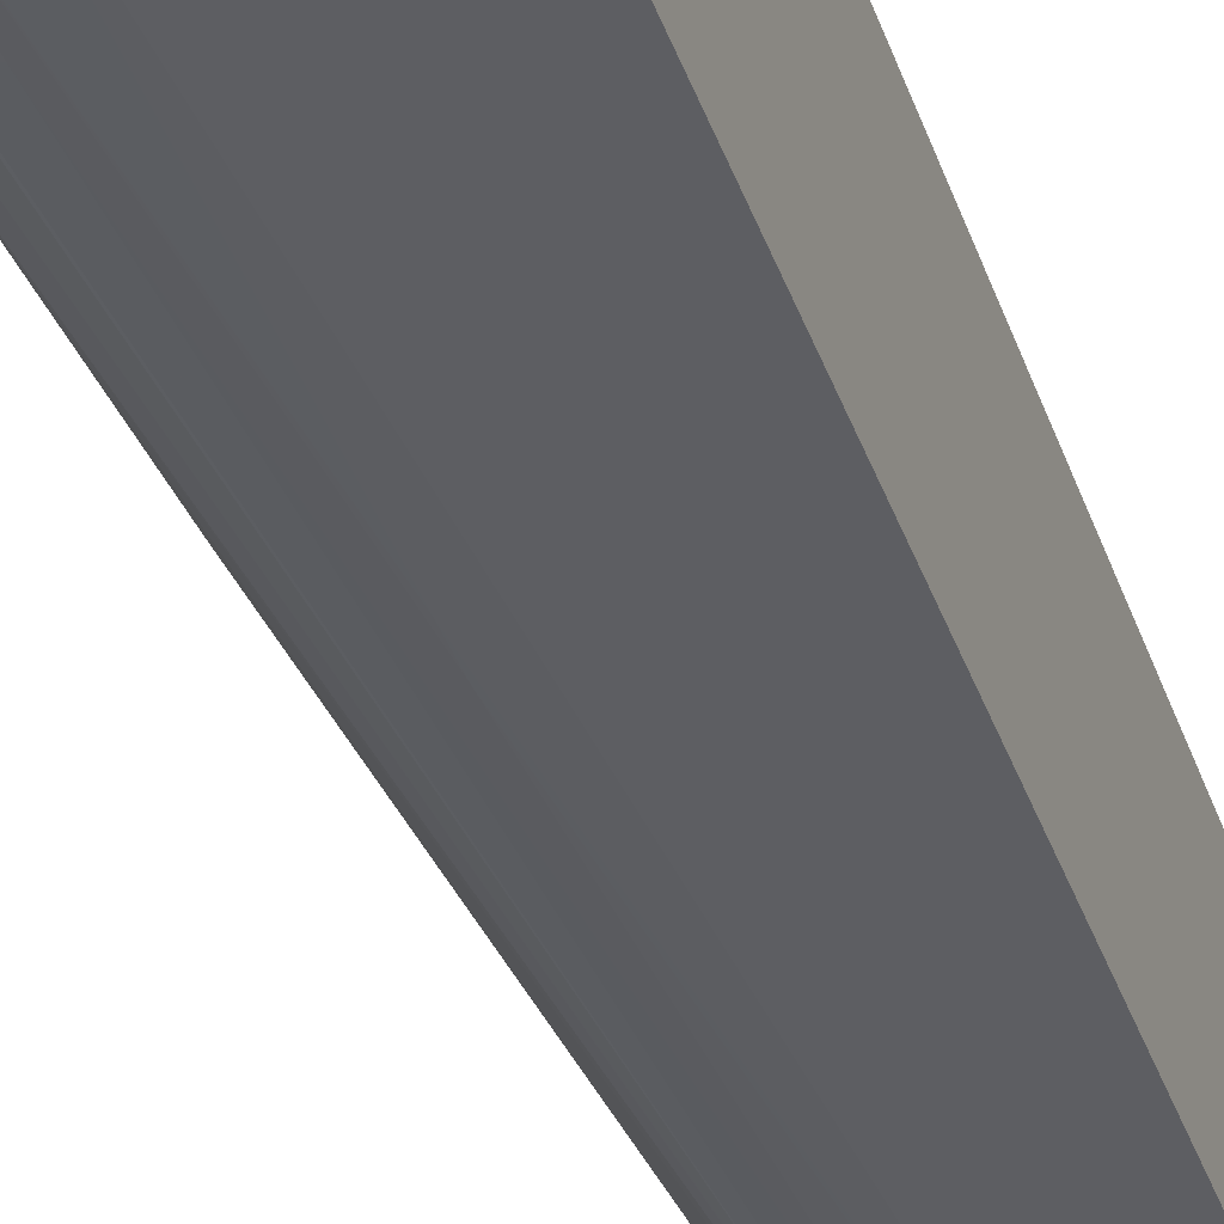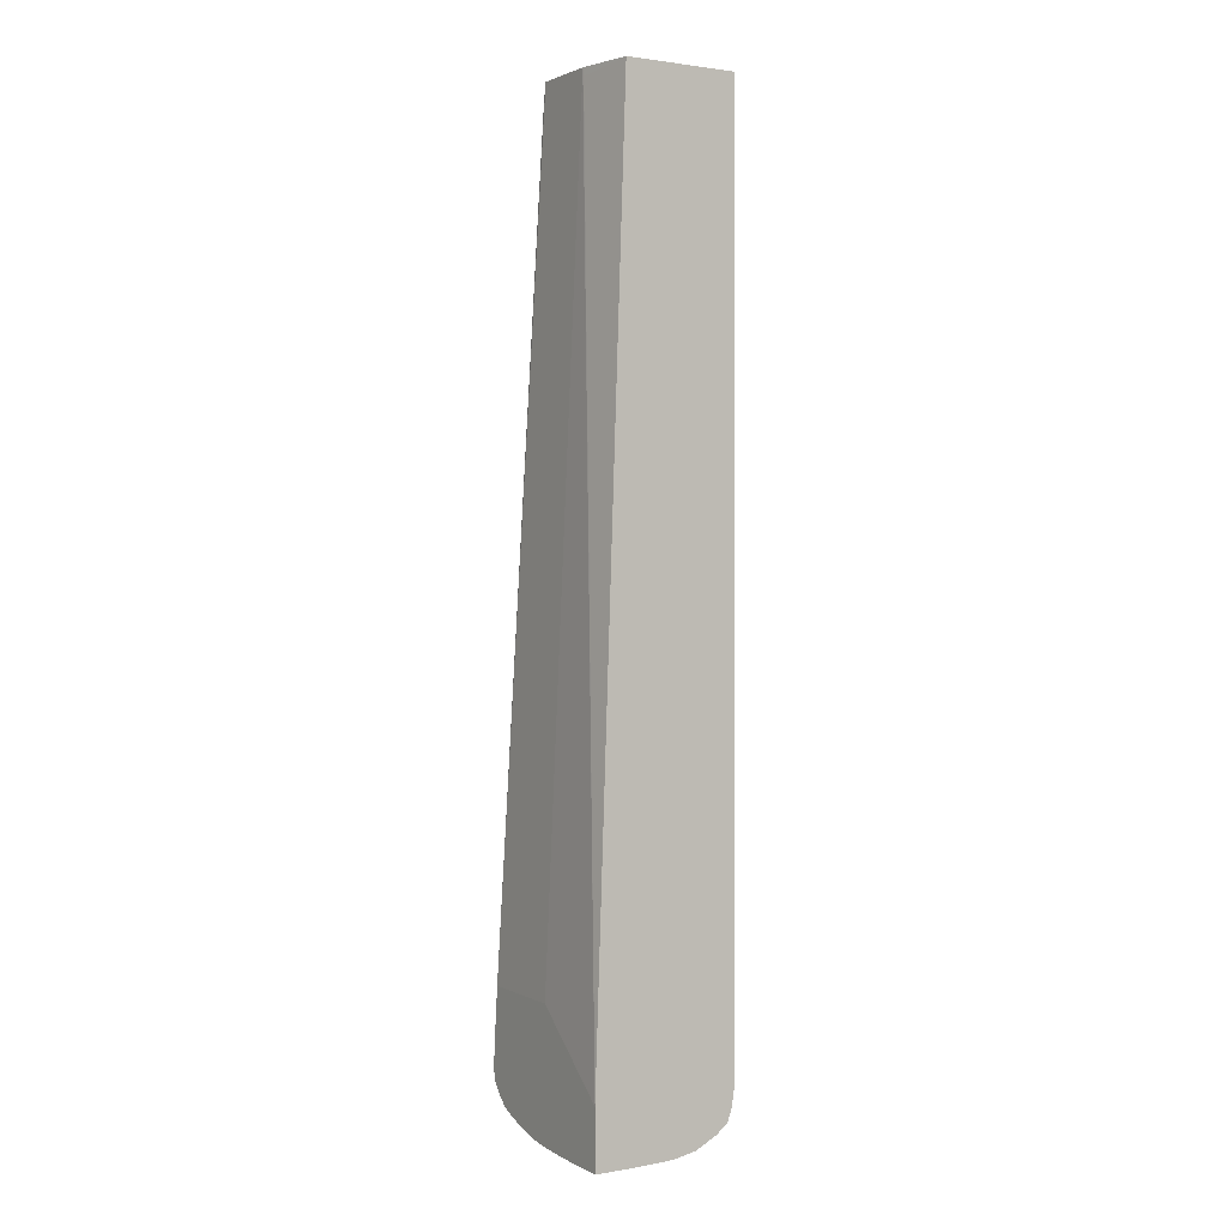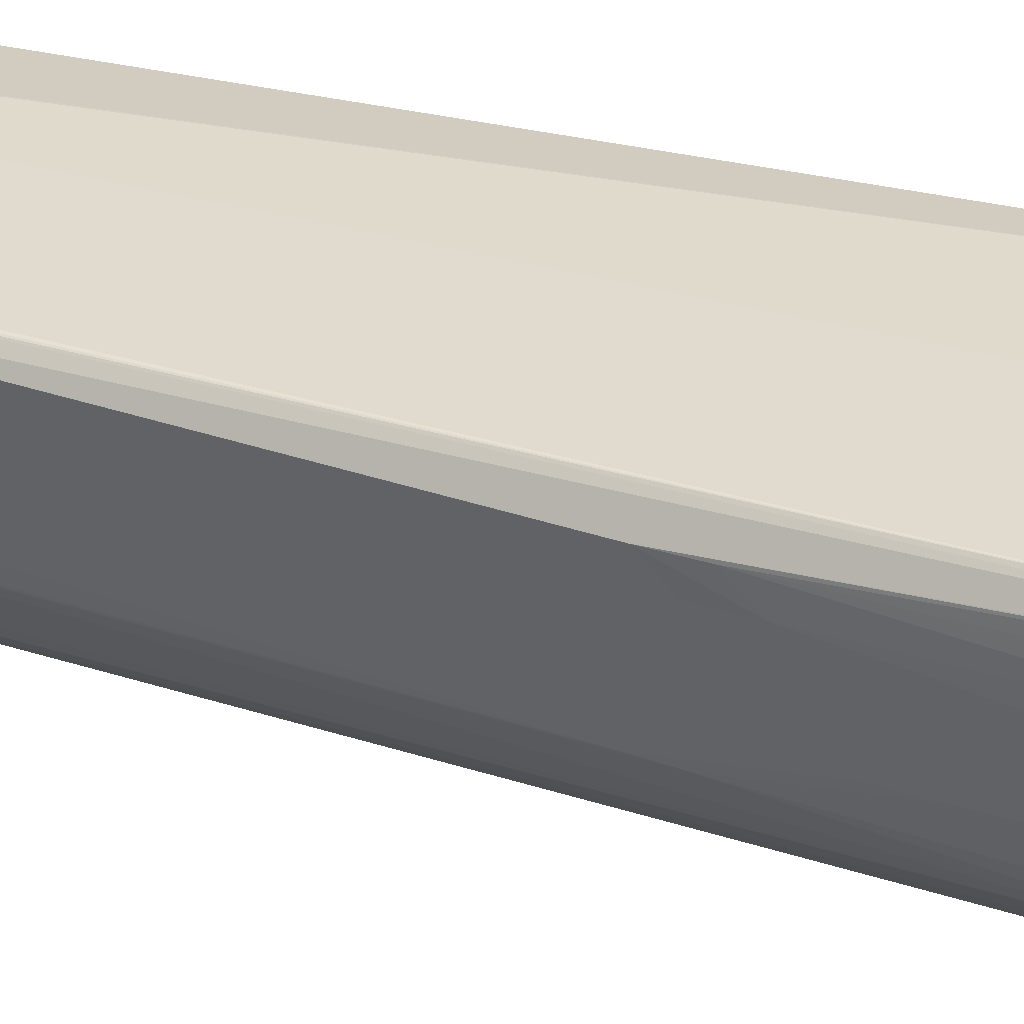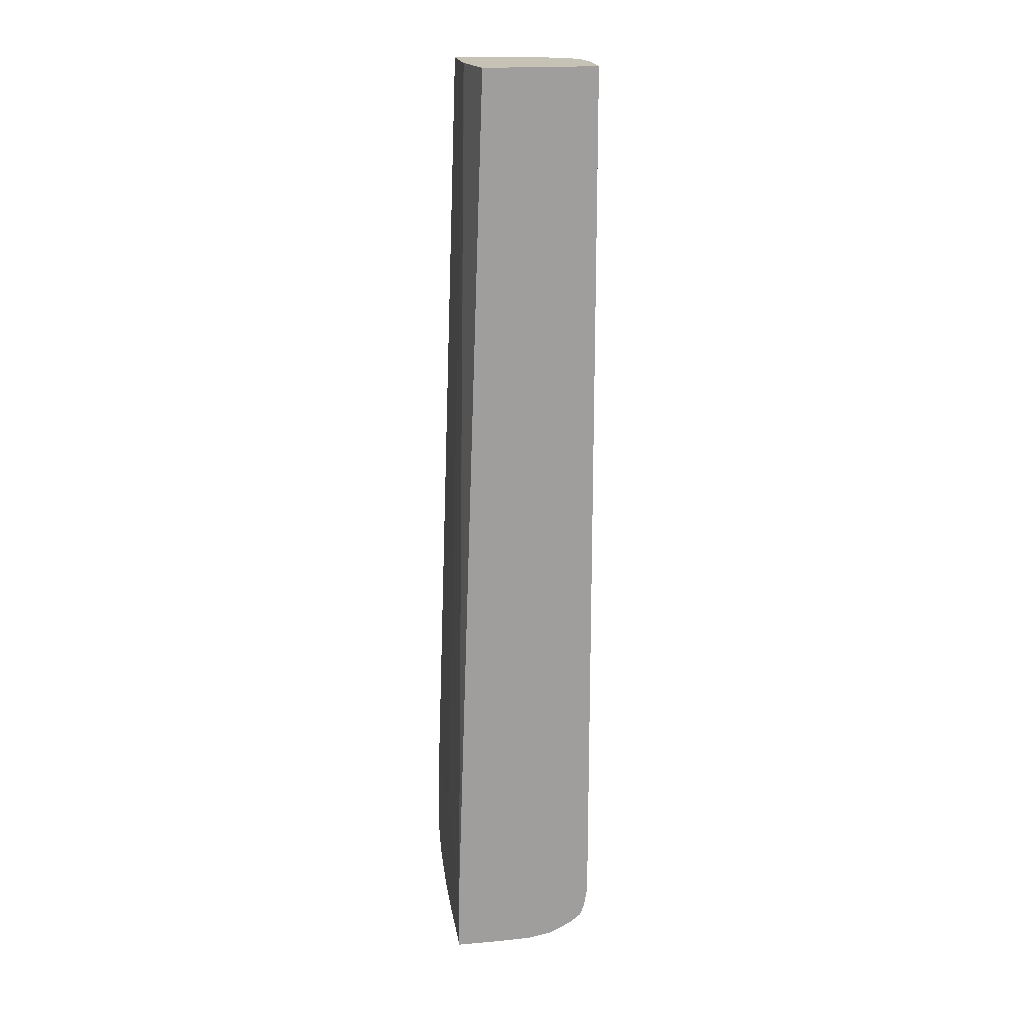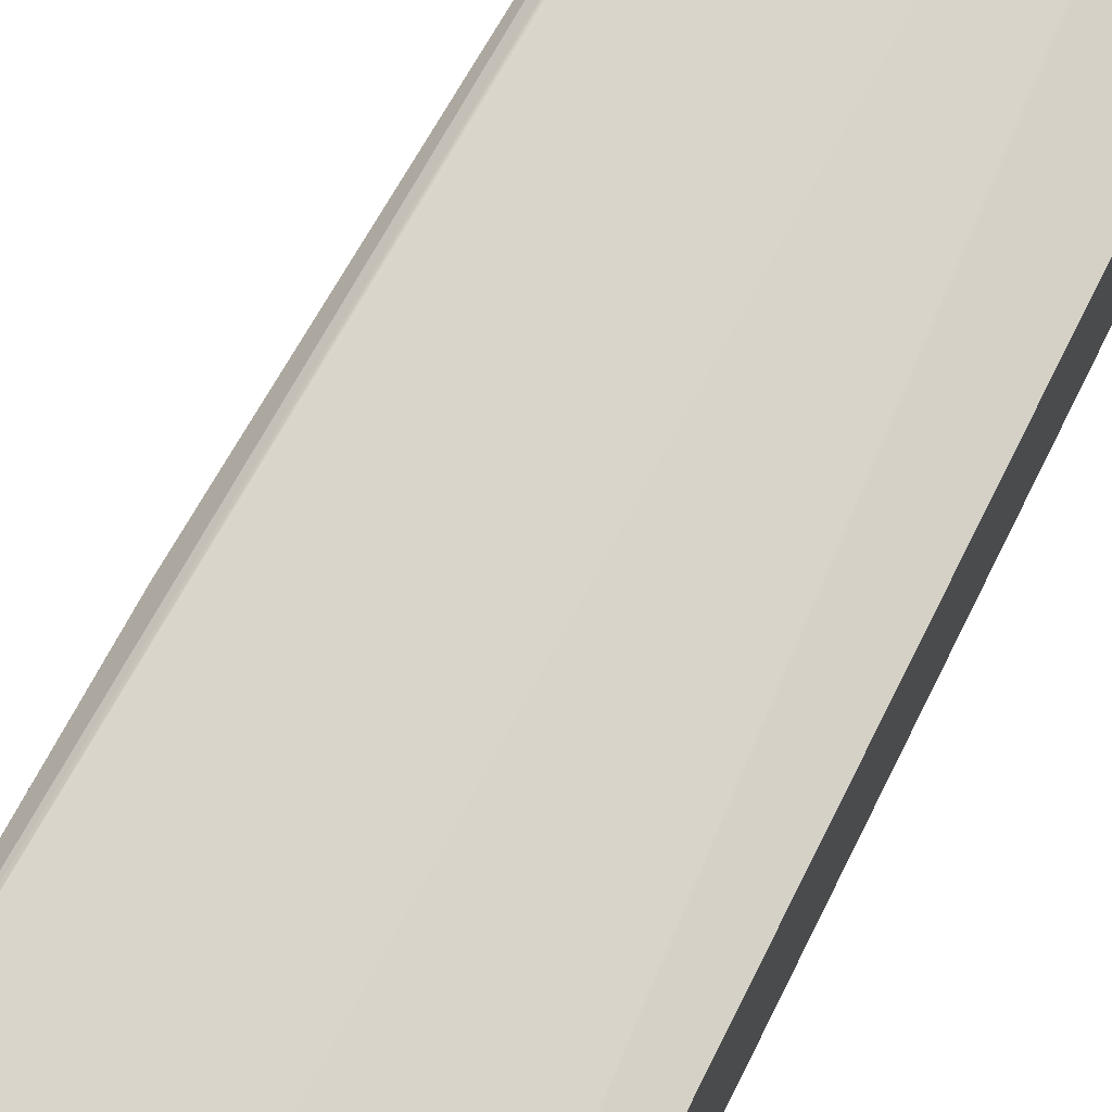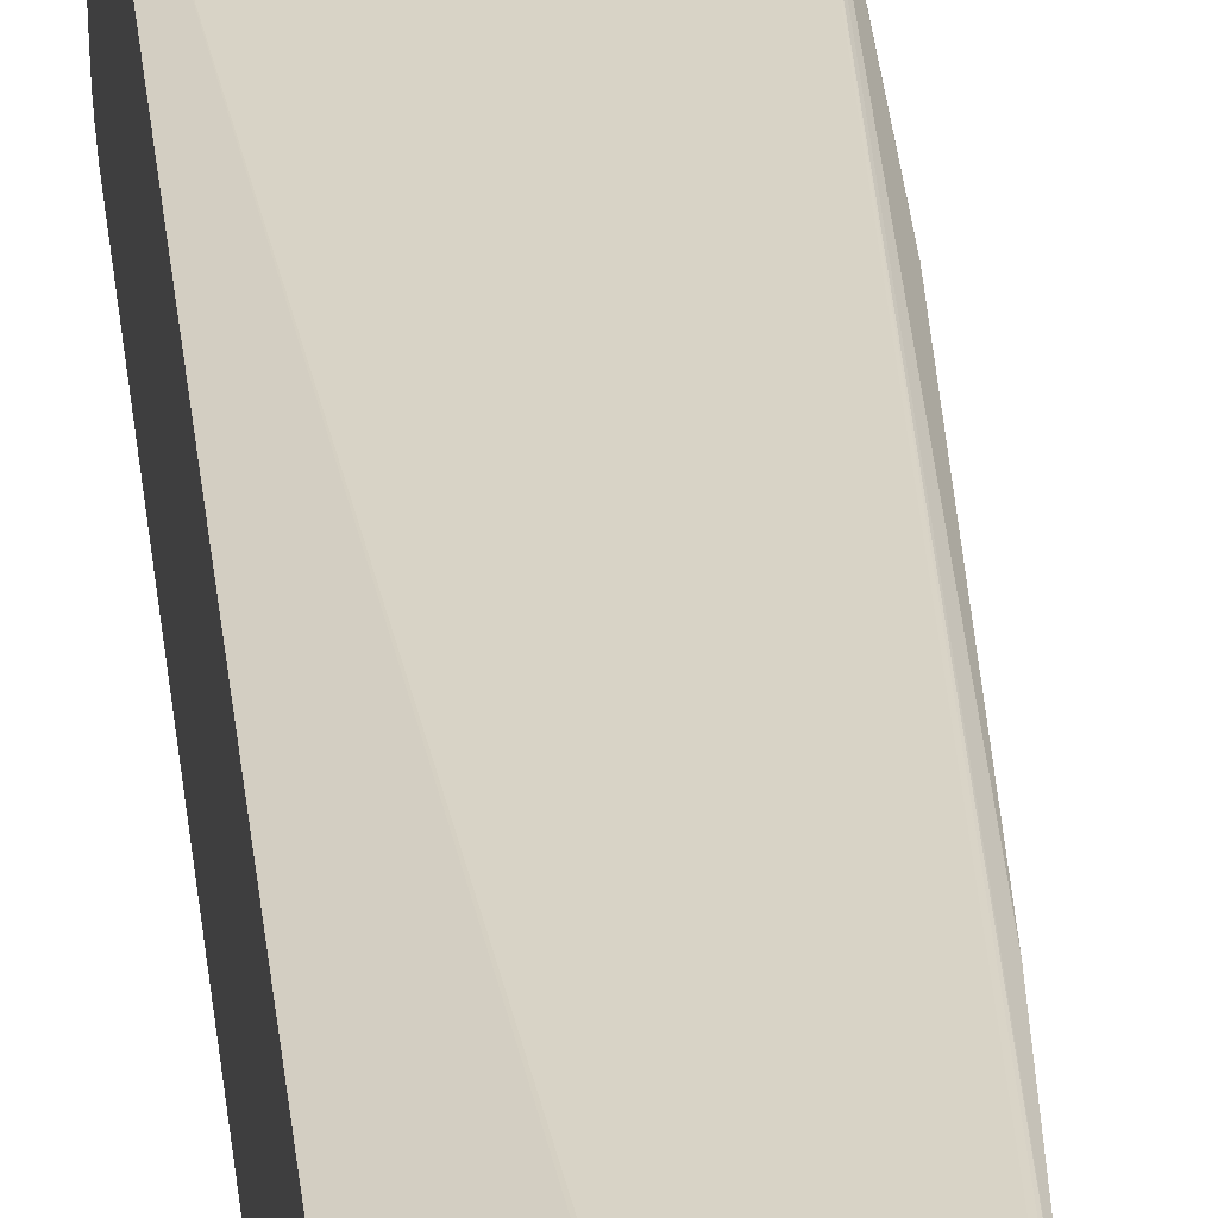
<metadata>
{"format":"obj","ext":"obj","renderer":"f3d","projection":"perspective","resolution":1024,"background":"white","views":[{"elev":-38.4,"azim":17.9,"up":"+Z"},{"elev":1.6,"azim":58.7,"up":"+Y"},{"elev":34.3,"azim":-69.8,"up":"+Z"},{"elev":19.3,"azim":80.9,"up":"+Y"},{"elev":76.1,"azim":26.2,"up":"+Z"},{"elev":26.5,"azim":173.9,"up":"+Z"}]}
</metadata>
<code>
v -0.5539 -0.4832 0.0744
v -0.5524 -0.4882 0.04886
v -0.5524 -0.4898 0.04886
v -0.5537 -0.4873 0.0744
v -0.5534 -0.4759 0.0744
v -0.5457 -0.2876 0.06309
v -0.5463 -0.3002 0.06309
v -0.5505 -0.3953 0.06309
v -0.5506 -0.3953 0.0558
v -0.5509 -0.4079 0.04325
v -0.5513 -0.4205 0.04325
v -0.5499 -0.433 0.0307
v -0.5419 -0.4935 0.02032
v -0.5434 -0.497 0.02983
v -0.5396 -0.5019 0.02505
v -0.5404 -0.5025 0.03342
v -0.5477 -0.4966 0.0558
v -0.5527 -0.4903 0.0558
v -0.5497 -0.4581 0.03071
v -0.5494 -0.4707 0.03071
v -0.5485 -0.4832 0.03071
v -0.5531 -0.4911 0.06834
v -0.5532 -0.4914 0.0744
v -0.553 -0.4713 0.0744
v -0.5318 -0.112 0.06309
v -0.5321 -0.1193 0.0558
v -0.5324 -0.1318 0.04325
v -0.5458 -0.2949 0.0558
v -0.5465 -0.3075 0.0558
v -0.5497 -0.4205 0.0307
v -0.5462 -0.32 0.04325
v -0.5467 -0.4434 0.02036
v -0.5462 -0.4581 0.01816
v -0.5433 -0.4844 0.01694
v -0.5397 -0.4894 0.01194
v -0.5378 -0.497 0.01694
v -0.5284 -0.5029 0.01094
v -0.5311 -0.5043 0.01816
v -0.5209 -0.5086 0.01816
v -0.5346 -0.5049 0.02983
v -0.541 -0.5029 0.04324
v -0.548 -0.4974 0.06834
v -0.5458 -0.4707 0.01816
v -0.5481 -0.4977 0.0744
v -0.5504 -0.4434 0.0744
v -0.5232 -0.01886 0.06309
v -0.5231 -0.01886 0.0558
v -0.5213 -0.006332 0.04325
v -0.5315 -0.1444 0.0307
v -0.5454 -0.3075 0.04325
v -0.5199 -0.006332 0.0307
v -0.521 -0.01886 0.0307
v -0.549 -0.4079 0.0307
v -0.5404 -0.2949 0.02333
v -0.544 -0.3953 0.01816
v -0.5459 -0.4456 0.01816
v -0.5449 -0.3326 0.0307
v -0.5414 -0.4581 0.009759
v -0.5413 -0.4707 0.009815
v -0.5407 -0.481 0.01062
v -0.5263 -0.4881 -0.0002875
v -0.5312 -0.4958 0.008339
v -0.534 -0.4845 0.005174
v -0.5217 -0.4958 0.002522
v -0.5209 -0.5044 0.009294
v -0.5084 -0.5114 0.01816
v -0.5209 -0.5105 0.03071
v -0.5335 -0.5062 0.04324
v -0.5448 -0.5007 0.0744
v -0.5414 -0.503 0.0558
v -0.5016 -0.4434 0.0744
v -0.52 0.003511 0.06309
v -0.5218 -0.006332 0.06309
v -0.5218 -0.006332 0.0558
v -0.5199 0.003511 0.04325
v -0.5186 0.003511 0.0307
v -0.5401 -0.2856 0.02393
v -0.5432 -0.3075 0.0307
v -0.5272 -0.1126 0.02437
v -0.544 -0.32 0.0307
v -0.5161 0.003511 0.02206
v -0.5168 -0.006332 0.02102
v -0.5397 -0.3769 0.01194
v -0.54 -0.3853 0.01148
v -0.5426 -0.3817 0.01694
v -0.5281 -0.1318 0.02294
v -0.5403 -0.3953 0.01109
v -0.5412 -0.4456 0.01009
v -0.5346 -0.3953 0.004803
v -0.5354 -0.4581 0.003485
v -0.5353 -0.4707 0.00354
v -0.5282 -0.4798 -0.00144
v -0.518 -0.4916 -0.002024
v -0.5217 -0.4837 -0.003089
v -0.5084 -0.506 0.007636
v -0.5084 -0.4994 0.001362
v -0.4958 -0.5122 0.01816
v -0.5084 -0.513 0.03071
v -0.4958 -0.5064 0.006721
v -0.5209 -0.5106 0.04324
v -0.5335 -0.5064 0.0558
v -0.5417 -0.5032 0.06834
v -0.5418 -0.5032 0.0744
v -0.4845 0.003511 0.06309
v -0.4544 -0.4829 0.0744
v -0.5201 0.003511 0.0558
v -0.5275 -0.1193 0.02382
v -0.5174 -0.01886 0.02008
v -0.5052 0.003511 0.004882
v -0.5086 -0.0314 0.0056
v -0.5028 -0.01886 -0.001195
v -0.5033 -0.0314 -0.001542
v -0.5283 -0.3953 -0.001558
v -0.5286 -0.4079 -0.001795
v -0.5291 -0.4581 -0.002016
v -0.529 -0.4707 -0.001937
v -0.5209 -0.4707 -0.004826
v -0.5084 -0.4832 -0.005481
v -0.5084 -0.4931 -0.002742
v -0.4958 -0.5003 0.0004465
v -0.4833 -0.5123 0.01816
v -0.4833 -0.5142 0.03071
v -0.4958 -0.5137 0.03071
v -0.5023 -0.5133 0.0744
v -0.5084 -0.5129 0.0558
v -0.5209 -0.5106 0.0558
v -0.4958 -0.5137 0.0744
v -0.4833 -0.5063 0.00631
v -0.4833 -0.5008 3.611e-05
v -0.5335 -0.5065 0.06834
v -0.5335 -0.5065 0.0744
v -0.4544 0.003511 0.05744
v -0.4835 -0.0008016 0.06309
v -0.4544 -0.5147 0.0744
v -0.4544 -0.4434 0.06182
v -0.5132 -0.01886 0.0138
v -0.5011 0.003511 0.0001308
v -0.5023 -0.01156 -0.0008557
v -0.5076 -0.01886 0.0056
v -0.4964 0.003511 -0.002521
v -0.4958 -0.01886 -0.003137
v -0.5209 -0.4079 -0.004028
v -0.5209 -0.4581 -0.004723
v -0.5084 -0.4707 -0.00623
v -0.4958 -0.4832 -0.005244
v -0.4544 -0.4946 -0.002379
v -0.4582 -0.4946 -0.002418
v -0.4958 -0.494 -0.002647
v -0.4707 -0.5122 0.01816
v -0.4544 -0.5142 0.03071
v -0.4707 -0.5143 0.03071
v -0.4561 -0.5147 0.04782
v -0.4707 -0.5145 0.04324
v -0.4833 -0.5142 0.04324
v -0.4833 -0.5143 0.06834
v -0.5084 -0.5128 0.0744
v -0.5209 -0.5104 0.0744
v -0.4833 -0.5143 0.0744
v -0.4707 -0.5062 0.006318
v -0.4582 -0.5009 4.54e-06
v -0.4544 -0.5009 4.54e-06
v -0.4833 -0.4945 -0.002489
v -0.4544 0.003511 -0.003421
v -0.4616 -0.5147 0.0744
v -0.4582 -0.5147 0.06834
v -0.4544 -0.5147 0.05518
v -0.4544 -0.4434 -0.002868
v -0.4932 0.003511 -0.00301
v -0.4833 0.003511 -0.004384
v -0.4958 -0.0314 -0.003287
v -0.5084 -0.2949 -0.004731
v -0.5084 -0.3075 -0.004857
v -0.4958 -0.4707 -0.005781
v -0.4544 -0.4832 -0.004226
v -0.4833 -0.006332 -0.004462
v -0.4555 0.003511 -0.003492
v -0.4544 -0.4866 -0.003697
v -0.4544 -0.4965 -0.001692
v -0.4544 -0.5118 0.01816
v -0.4544 -0.5126 0.02191
v -0.4544 -0.5059 0.006279
v -0.4544 -0.5143 0.03339
v -0.4544 -0.5147 0.04754
v -0.4644 -0.5146 0.05002
v -0.4711 -0.5145 0.06834
v -0.4711 -0.5145 0.0744
v -0.4544 -0.4456 -0.003018
v -0.4544 -0.4493 -0.003223
v -0.4544 -0.4581 -0.003665
v -0.4544 -0.4619 -0.003831
v -0.4544 -0.4707 -0.00417
v -0.4544 0.002496 -0.003452
v -0.4648 -0.5146 0.0744
v -0.4648 -0.5146 0.06834
v -0.4833 -0.4707 -0.005307
f 1 2 3
f 1 3 4
f 1 4 23
f 1 23 44
f 1 44 69
f 1 69 103
f 1 103 131
f 1 131 157
f 1 157 156
f 1 156 124
f 1 124 127
f 1 127 158
f 1 158 186
f 1 186 193
f 1 193 164
f 1 164 134
f 1 134 105
f 1 105 71
f 1 71 45
f 1 45 24
f 1 24 5
f 1 5 6
f 1 6 7
f 1 7 8
f 1 8 9
f 1 9 10
f 1 10 11
f 1 11 2
f 2 11 12
f 2 12 3
f 3 13 14
f 3 14 15
f 3 15 16
f 3 16 17
f 3 17 18
f 3 18 4
f 3 12 19
f 3 19 20
f 3 20 21
f 3 21 13
f 4 18 22
f 4 22 23
f 5 24 6
f 6 25 26
f 6 26 27
f 6 27 28
f 6 28 29
f 6 29 7
f 6 24 25
f 7 29 9
f 7 9 8
f 9 29 10
f 10 30 11
f 10 29 31
f 10 31 30
f 11 30 12
f 12 30 32
f 12 32 33
f 12 33 19
f 13 21 34
f 13 34 35
f 13 35 15
f 13 15 14
f 15 35 36
f 15 36 37
f 15 37 38
f 15 38 39
f 15 39 40
f 15 40 16
f 16 41 17
f 16 40 41
f 17 41 42
f 17 42 22
f 17 22 18
f 19 33 20
f 20 33 43
f 20 43 21
f 21 43 34
f 22 42 23
f 23 42 44
f 24 45 46
f 24 46 25
f 25 46 47
f 25 47 26
f 26 47 48
f 26 48 27
f 27 49 50
f 27 50 28
f 27 48 51
f 27 51 52
f 27 52 49
f 28 50 31
f 28 31 29
f 30 31 53
f 30 53 54
f 30 54 55
f 30 55 56
f 30 56 32
f 31 50 57
f 31 57 53
f 32 56 33
f 33 56 58
f 33 58 59
f 33 59 43
f 34 43 60
f 34 60 35
f 35 61 62
f 35 62 37
f 35 37 36
f 35 60 63
f 35 63 61
f 37 62 61
f 37 61 64
f 37 64 65
f 37 65 39
f 37 39 38
f 39 65 66
f 39 66 67
f 39 67 40
f 40 67 68
f 40 68 41
f 41 69 44
f 41 44 42
f 41 68 70
f 41 70 69
f 43 59 60
f 45 71 104
f 45 104 72
f 45 72 73
f 45 73 46
f 46 73 74
f 46 74 47
f 47 74 48
f 48 74 75
f 48 75 76
f 48 76 51
f 49 77 78
f 49 78 50
f 49 52 79
f 49 79 77
f 50 78 80
f 50 80 57
f 51 76 81
f 51 81 82
f 51 82 52
f 52 82 79
f 53 57 54
f 54 83 84
f 54 84 85
f 54 85 55
f 54 57 77
f 54 77 86
f 54 86 83
f 55 85 84
f 55 84 87
f 55 87 56
f 56 87 88
f 56 88 58
f 57 80 77
f 58 88 89
f 58 89 90
f 58 90 59
f 59 91 60
f 59 90 91
f 60 92 63
f 60 91 92
f 61 93 64
f 61 63 92
f 61 92 94
f 61 94 93
f 64 93 65
f 65 95 66
f 65 93 96
f 65 96 95
f 66 97 98
f 66 98 67
f 66 95 99
f 66 99 97
f 67 98 100
f 67 100 101
f 67 101 68
f 68 101 102
f 68 102 70
f 69 70 102
f 69 102 103
f 71 105 104
f 72 104 132
f 72 132 163
f 72 163 176
f 72 176 169
f 72 169 168
f 72 168 140
f 72 140 137
f 72 137 109
f 72 109 81
f 72 81 76
f 72 76 75
f 72 75 106
f 72 106 73
f 73 106 74
f 74 106 75
f 77 79 107
f 77 107 86
f 77 80 78
f 79 82 108
f 79 108 107
f 81 109 82
f 82 109 108
f 83 86 108
f 83 108 84
f 84 89 87
f 84 108 110
f 84 110 111
f 84 111 89
f 86 107 108
f 87 89 88
f 89 111 112
f 89 112 113
f 89 113 114
f 89 114 90
f 90 114 115
f 90 115 91
f 91 115 116
f 91 116 92
f 92 116 117
f 92 117 94
f 93 94 118
f 93 118 119
f 93 119 96
f 94 117 118
f 95 96 120
f 95 120 99
f 96 119 120
f 97 99 121
f 97 121 122
f 97 122 123
f 97 123 98
f 98 124 125
f 98 125 126
f 98 126 100
f 98 123 127
f 98 127 124
f 99 128 121
f 99 120 129
f 99 129 128
f 100 126 131
f 100 131 130
f 100 130 101
f 101 130 103
f 101 103 102
f 103 130 131
f 104 105 133
f 104 133 132
f 105 134 166
f 105 166 183
f 105 183 182
f 105 182 150
f 105 150 180
f 105 180 179
f 105 179 181
f 105 181 161
f 105 161 178
f 105 178 146
f 105 146 177
f 105 177 174
f 105 174 191
f 105 191 190
f 105 190 189
f 105 189 188
f 105 188 187
f 105 187 167
f 105 167 135
f 105 135 132
f 105 132 133
f 108 109 136
f 108 136 110
f 109 137 138
f 109 138 111
f 109 111 139
f 109 139 136
f 110 136 139
f 110 139 111
f 111 138 140
f 111 140 112
f 112 140 141
f 112 141 142
f 112 142 114
f 112 114 113
f 114 142 143
f 114 143 117
f 114 117 115
f 115 117 116
f 117 143 144
f 117 144 118
f 118 144 145
f 118 145 146
f 118 146 147
f 118 147 148
f 118 148 119
f 119 148 129
f 119 129 120
f 121 128 149
f 121 149 150
f 121 150 151
f 121 151 122
f 122 151 152
f 122 152 153
f 122 153 154
f 122 154 123
f 123 154 155
f 123 155 158
f 123 158 127
f 124 156 125
f 125 156 126
f 126 157 131
f 126 156 157
f 128 159 149
f 128 129 160
f 128 160 161
f 128 161 159
f 129 148 162
f 129 162 160
f 132 135 167
f 132 167 163
f 134 164 165
f 134 165 166
f 137 140 138
f 140 168 141
f 141 168 169
f 141 169 170
f 141 170 171
f 141 171 142
f 142 171 143
f 143 171 172
f 143 172 144
f 144 173 174
f 144 174 145
f 144 172 169
f 144 169 175
f 144 175 176
f 144 176 173
f 145 174 177
f 145 177 146
f 146 178 147
f 147 178 162
f 147 162 148
f 149 179 180
f 149 180 150
f 149 159 181
f 149 181 179
f 150 182 151
f 151 182 183
f 151 183 152
f 152 183 166
f 152 166 184
f 152 184 153
f 153 184 154
f 154 184 185
f 154 185 155
f 155 185 186
f 155 186 158
f 159 161 181
f 160 162 161
f 161 162 178
f 163 167 187
f 163 187 188
f 163 188 189
f 163 189 190
f 163 190 191
f 163 191 192
f 163 192 176
f 164 193 194
f 164 194 165
f 165 194 184
f 165 184 166
f 169 176 175
f 169 172 171
f 169 171 170
f 173 195 174
f 173 176 195
f 174 195 176
f 174 176 192
f 174 192 191
f 184 194 185
f 185 194 193
f 185 193 186

</code>
